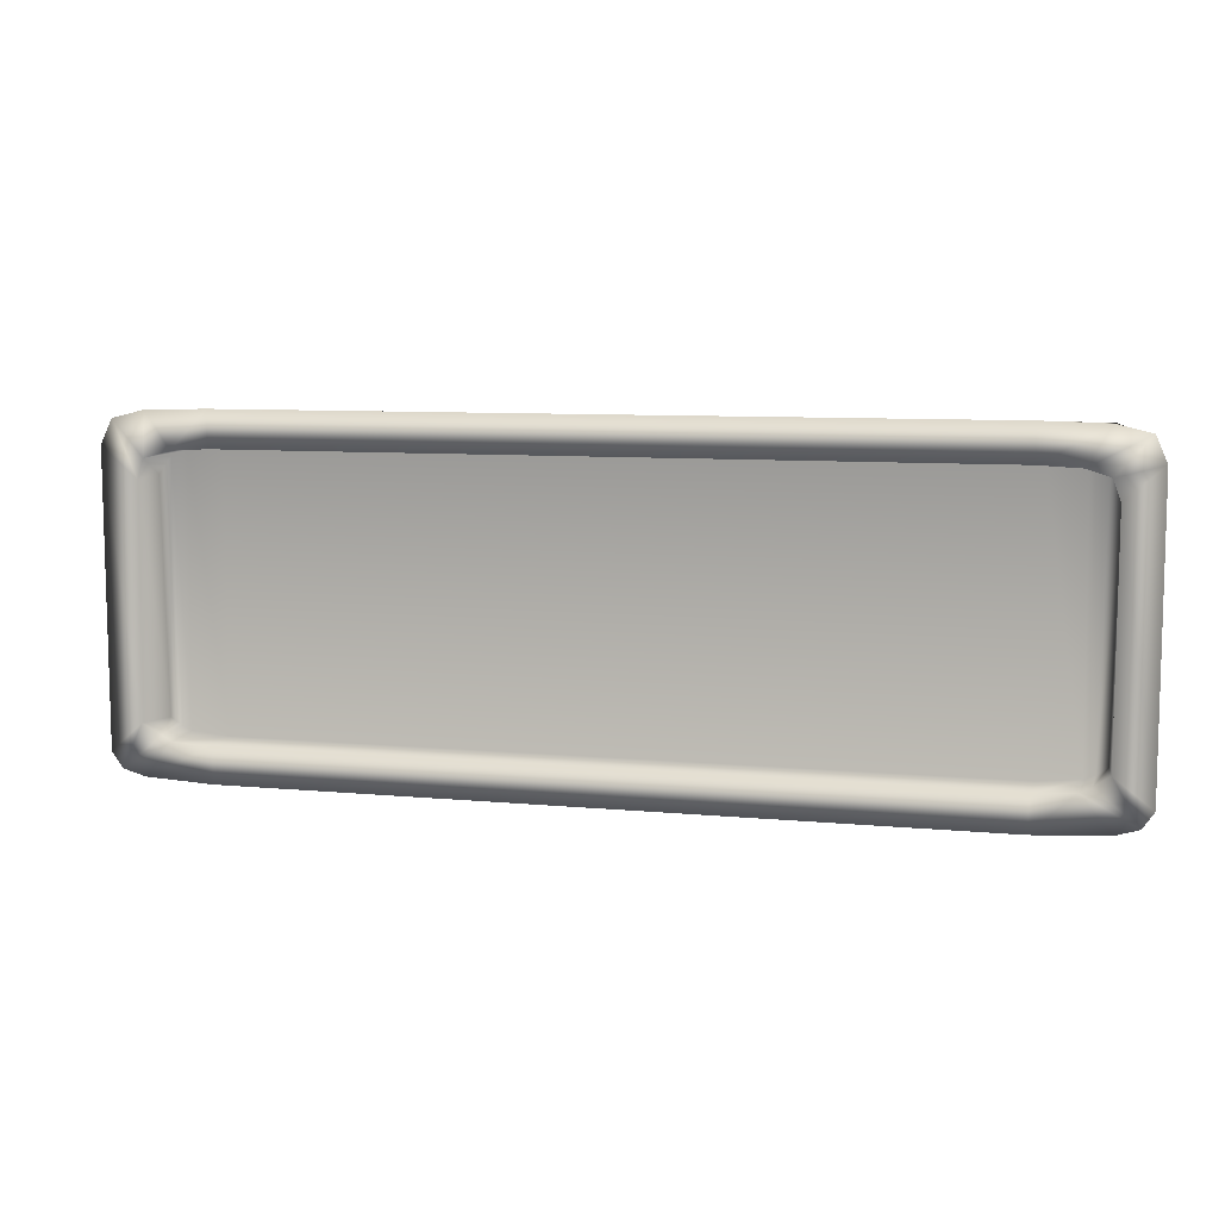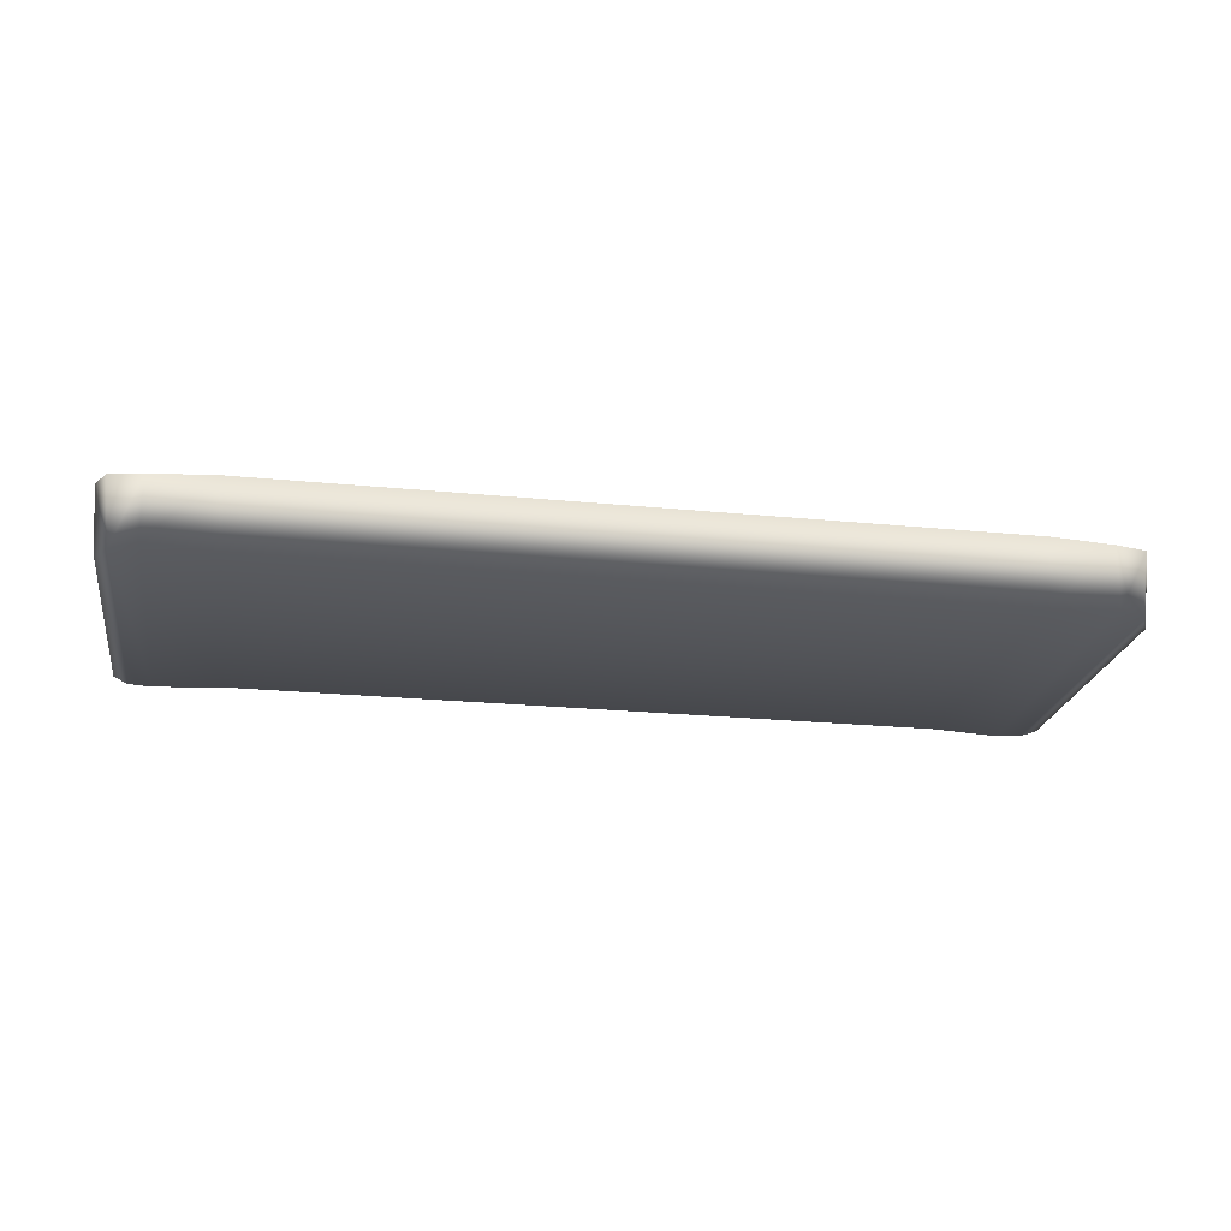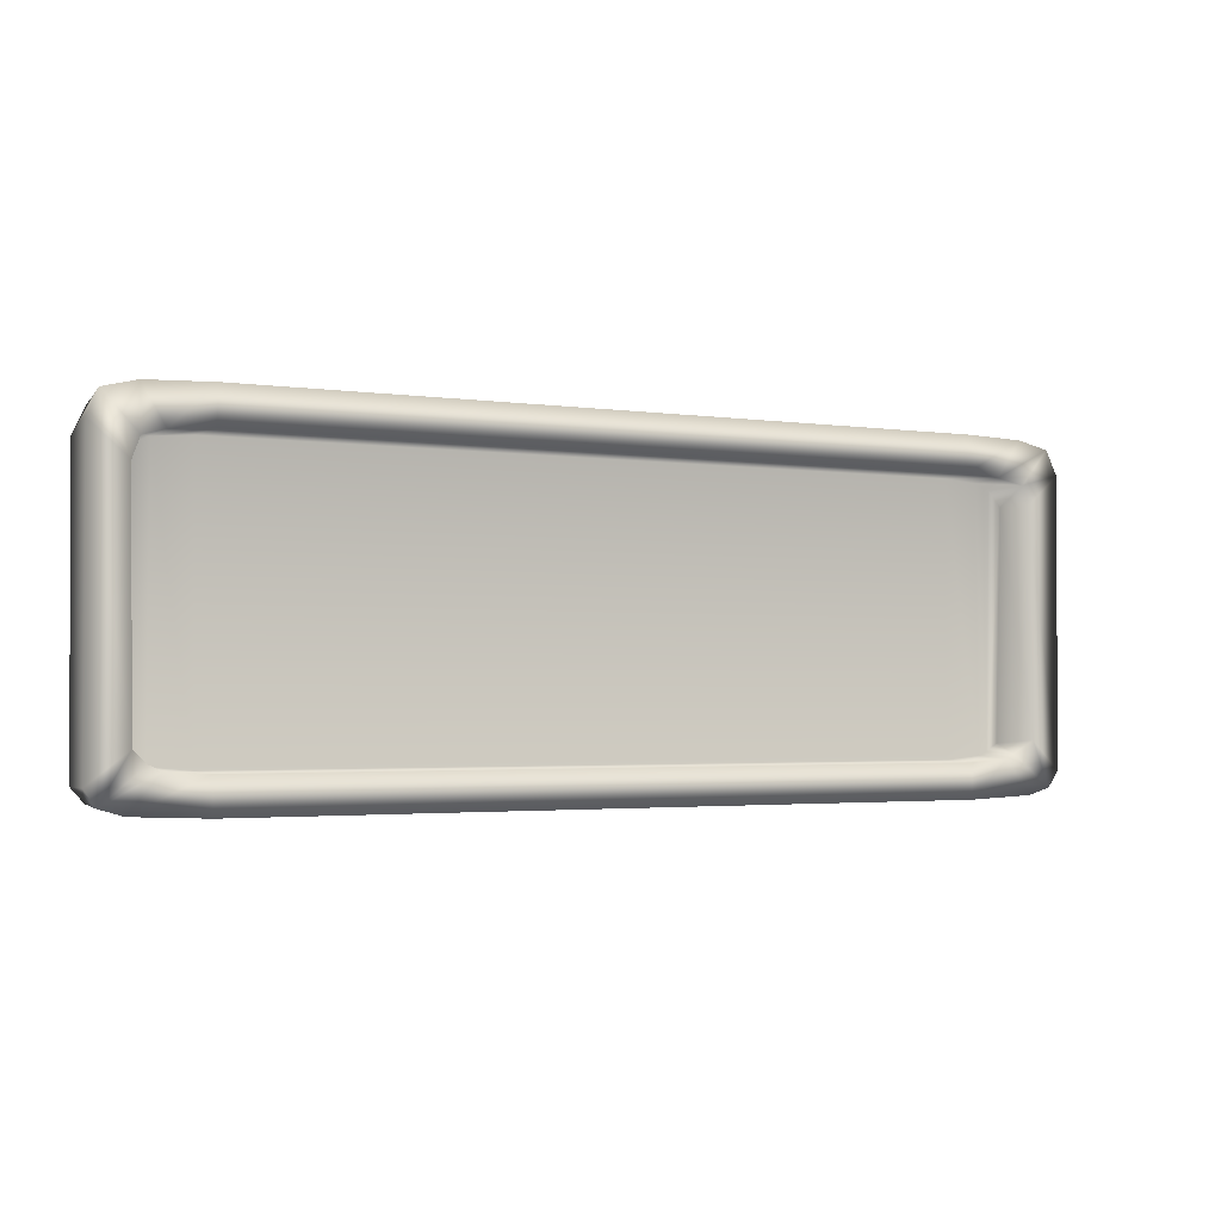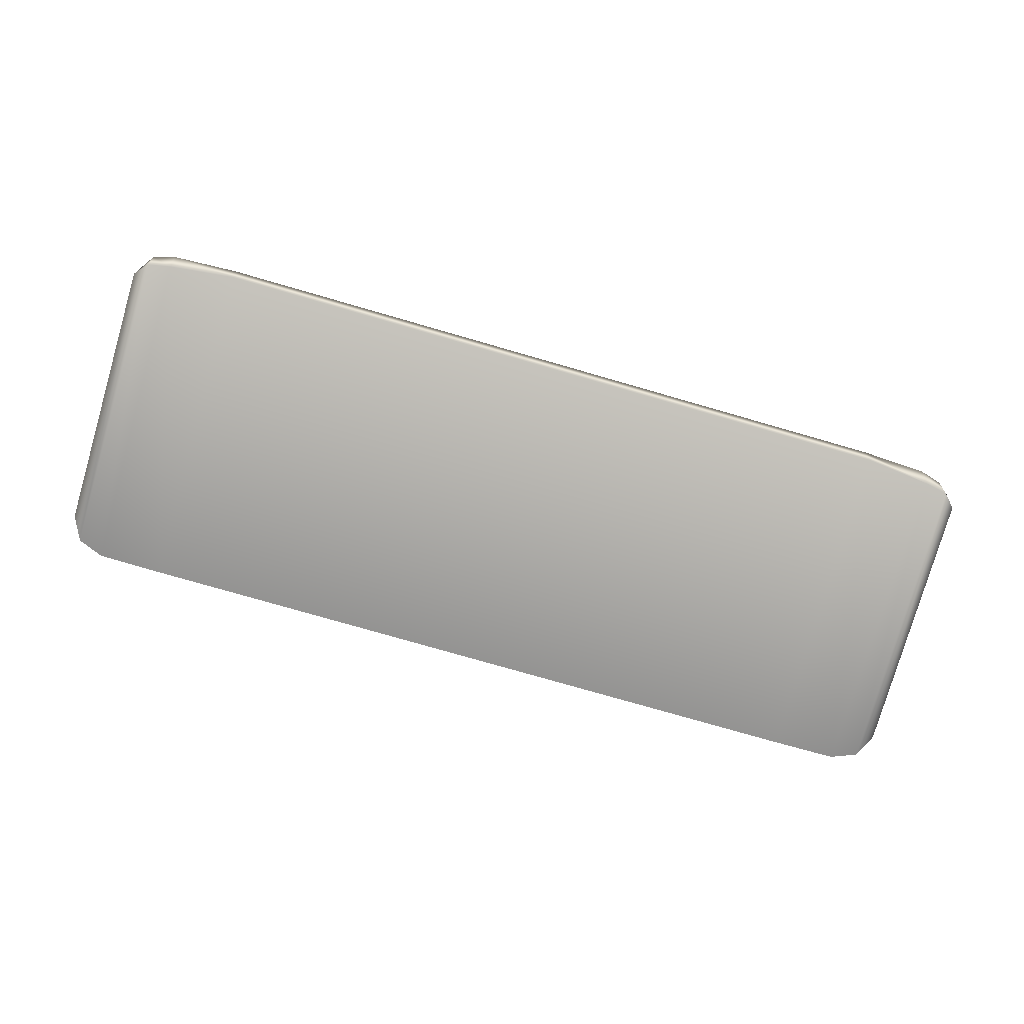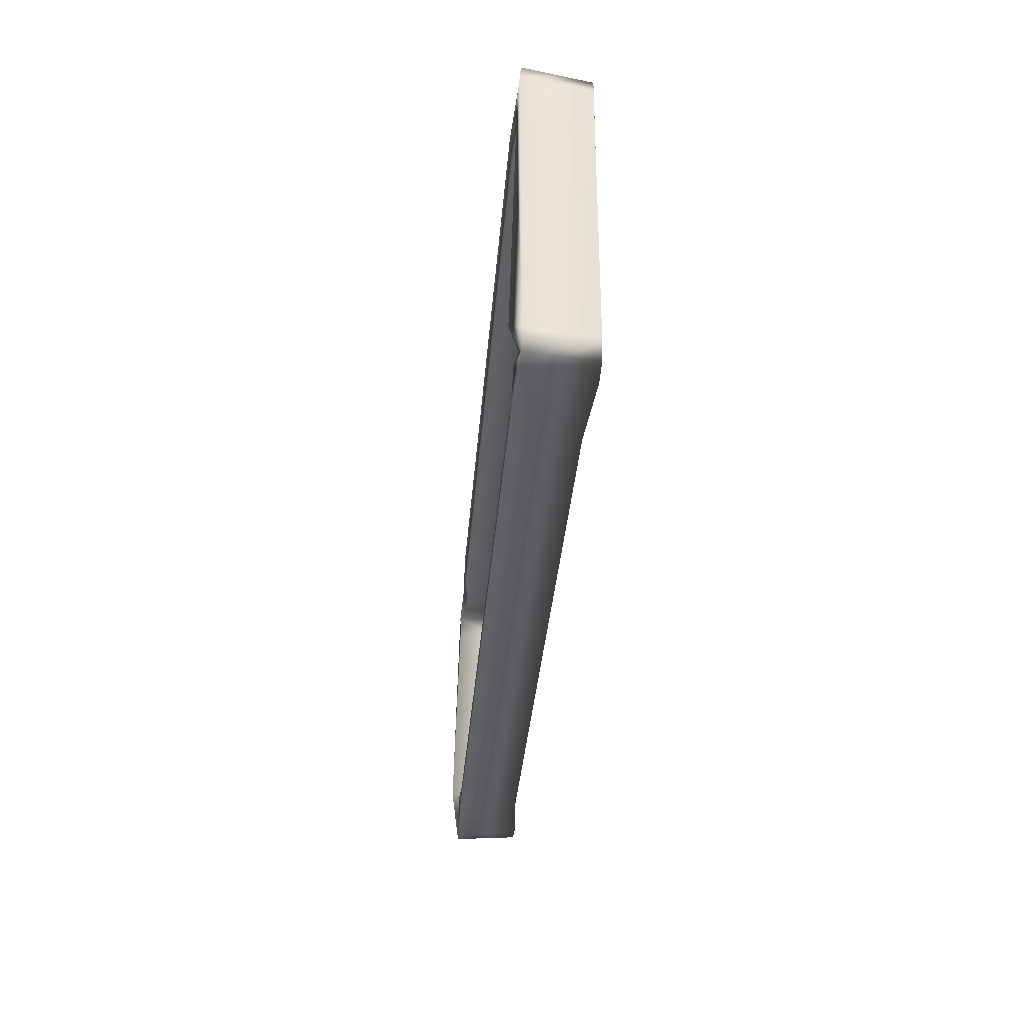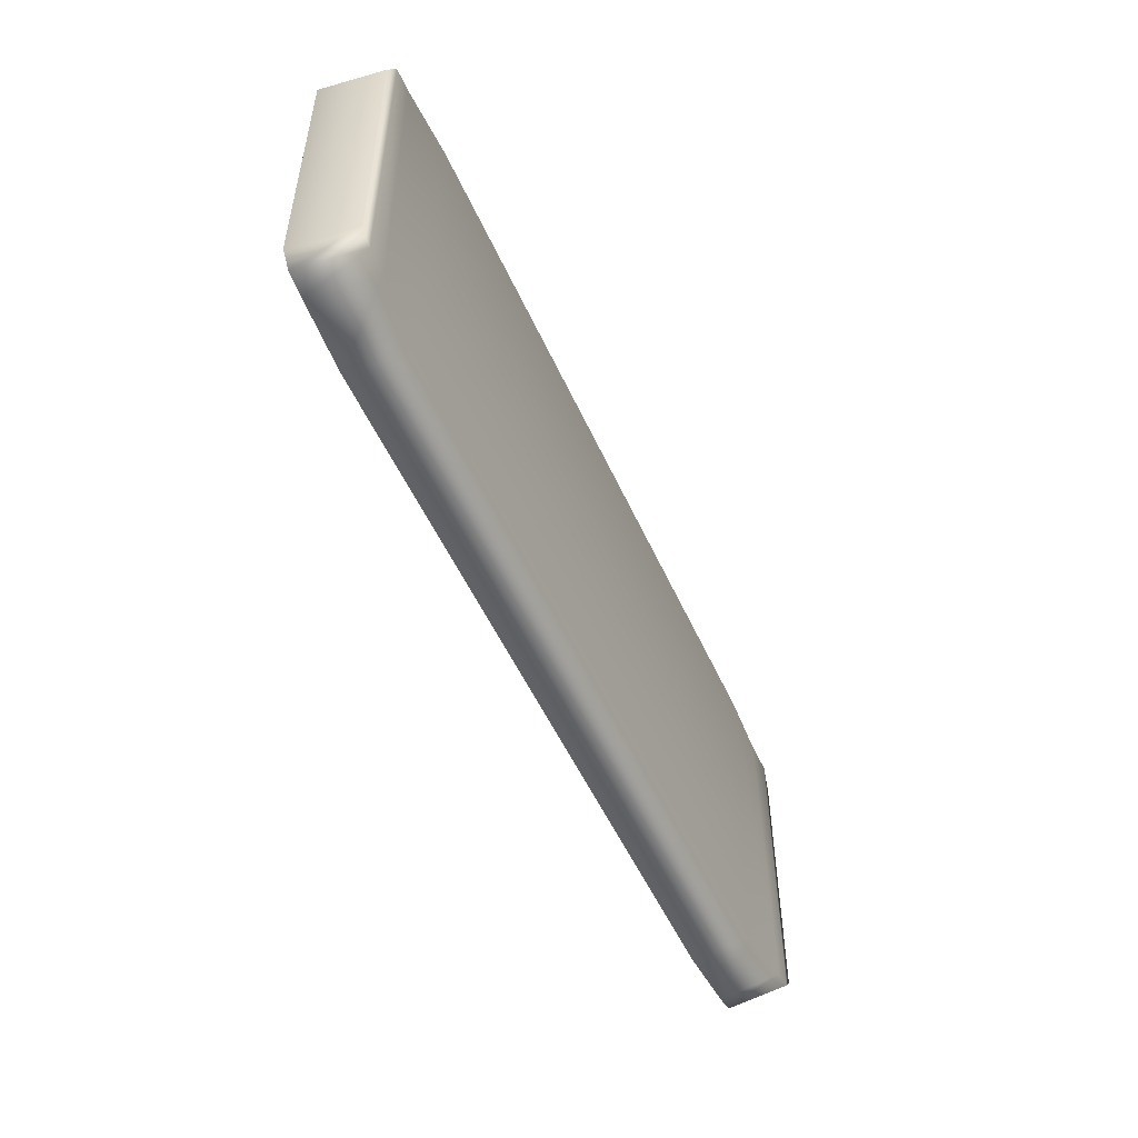
<metadata>
{"format":"obj","ext":"obj","renderer":"f3d","projection":"perspective","resolution":1024,"background":"white","views":[{"elev":8.0,"azim":15.2,"up":"+Y"},{"elev":-22.9,"azim":170.4,"up":"+Z"},{"elev":-2.4,"azim":-28.0,"up":"+Y"},{"elev":-77.2,"azim":-16.1,"up":"+Z"},{"elev":-34.4,"azim":85.5,"up":"+Y"},{"elev":-52.5,"azim":113.9,"up":"+Y"}]}
</metadata>
<code>
g default
v 1.96 0.7396 -0.07398
v -1.96 0.7396 -0.07398
v 1.952 -0.6821 -0.06375
v -1.952 -0.6821 -0.06375
v 2.159 -0.6628 -0.06528
v 2.148 0.724 -0.07203
v -2.148 0.724 -0.07203
v -2.159 -0.6628 -0.06528
v 2.271 -0.6004 -0.06372
v 2.288 0.6037 -0.04523
v -2.288 0.6037 -0.04523
v -2.271 -0.6004 -0.06372
v 1.933 0.7458 0.1559
v -1.933 0.7458 0.1559
v 2.138 0.7336 0.1344
v -2.138 0.7336 0.1344
v 2.296 0.5951 0.1682
v -2.296 0.5951 0.1682
v 2.293 -0.5827 0.2027
v -2.293 -0.5827 0.2027
v 1.945 -0.6911 0.1623
v -1.945 -0.6911 0.1623
v 2.153 -0.6744 0.1686
v -2.153 -0.6744 0.1686
v 1.929 0.937 0.1681
v -1.929 0.937 0.1681
v 1.939 -0.8735 0.1719
v -1.939 -0.8735 0.1719
v 2.304 -0.8584 0.155
v -2.304 -0.8584 0.155
v -2.481 -0.7398 0.1588
v 2.481 -0.7398 0.1588
v -2.424 -0.8233 0.1572
v -2.212 -0.6487 0.1505
v -2.213 -0.6411 -0.07194
v -2.234 0.692 -0.07151
v -2.259 0.698 0.1749
v 2.424 -0.8233 0.1572
v 2.212 -0.6487 0.1505
v 2.213 -0.6411 -0.07194
v 2.234 0.692 -0.07151
v 2.259 0.698 0.1749
v 2.484 0.7573 0.1661
v -2.484 0.7573 0.1661
v 2.258 0.928 0.154
v -2.258 0.928 0.154
v 2.428 0.887 0.1554
v -2.428 0.887 0.1554
v 1.905 0.9103 -0.1896
v -1.905 0.9103 -0.1896
v 2.257 0.9124 -0.1718
v -2.257 0.9124 -0.1718
v 2.392 0.8516 -0.1889
v -2.392 0.8516 -0.1889
v 2.456 0.7212 -0.1789
v -2.456 0.7212 -0.1789
v 2.448 -0.7441 -0.1799
v -2.448 -0.7441 -0.1799
v 2.381 -0.8181 -0.1867
v -2.381 -0.8181 -0.1867
v 2.257 -0.8416 -0.1866
v -2.257 -0.8416 -0.1866
v 1.905 -0.8774 -0.1529
v -1.905 -0.8774 -0.1529
g StarRatingBoard_low1
f 3 1 2 4
f 1 3 5 6
f 4 2 7 8
f 40 41 6 5
f 12 35 36 11
f 14 2 1 13
f 1 6 15 13
f 7 2 14 16
f 6 41 42 15
f 11 36 37 18
f 10 9 19 17
f 12 11 18 20
f 21 3 4 22
f 5 3 21 23
f 4 8 24 22
f 34 35 12 20
f 39 40 5 23
f 26 14 13 25
f 27 21 22 28
f 23 21 27 29
f 22 24 30 28
f 33 34 20 31
f 38 39 23 29
f 24 34 33 30
f 8 35 34 24
f 36 35 8 7
f 37 36 7 16
f 19 39 38 32
f 9 40 39 19
f 10 41 40 9
f 42 41 10 17
f 17 19 32 43
f 20 18 44 31
f 13 15 45 25
f 16 14 26 46
f 15 42 47 45
f 37 16 46 48
f 18 37 48 44
f 42 17 43 47
f 50 26 25 49
f 25 45 51 49
f 46 26 50 52
f 45 47 53 51
f 48 46 52 54
f 53 47 43 55
f 48 54 56 44
f 43 32 57 55
f 31 44 56 58
f 57 32 38 59
f 31 58 60 33
f 59 38 29 61
f 33 60 62 30
f 61 29 27 63
f 30 62 64 28
f 63 27 28 64
f 50 49 63 64
f 63 49 51 61
f 50 64 62 52
f 61 51 53 59
f 52 62 60 54
f 58 56 54 60
f 55 57 59 53

</code>
